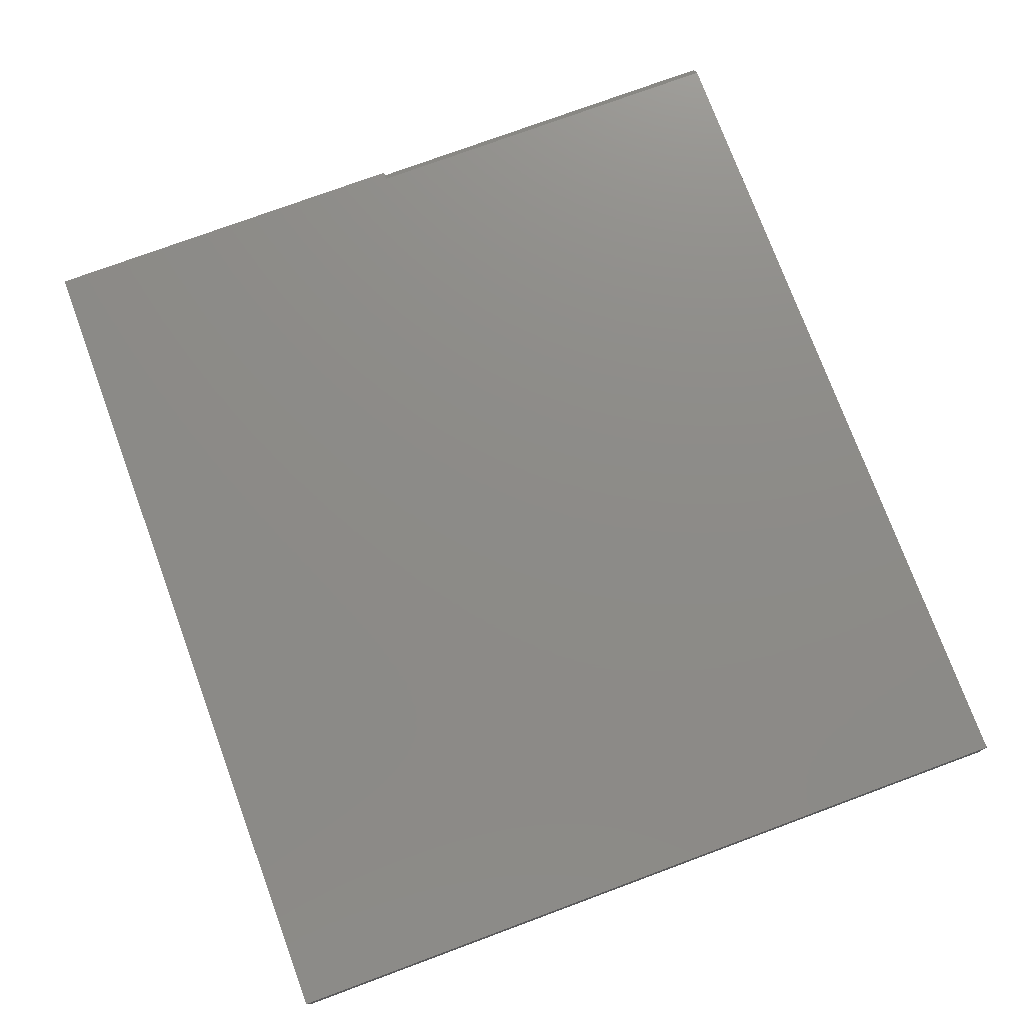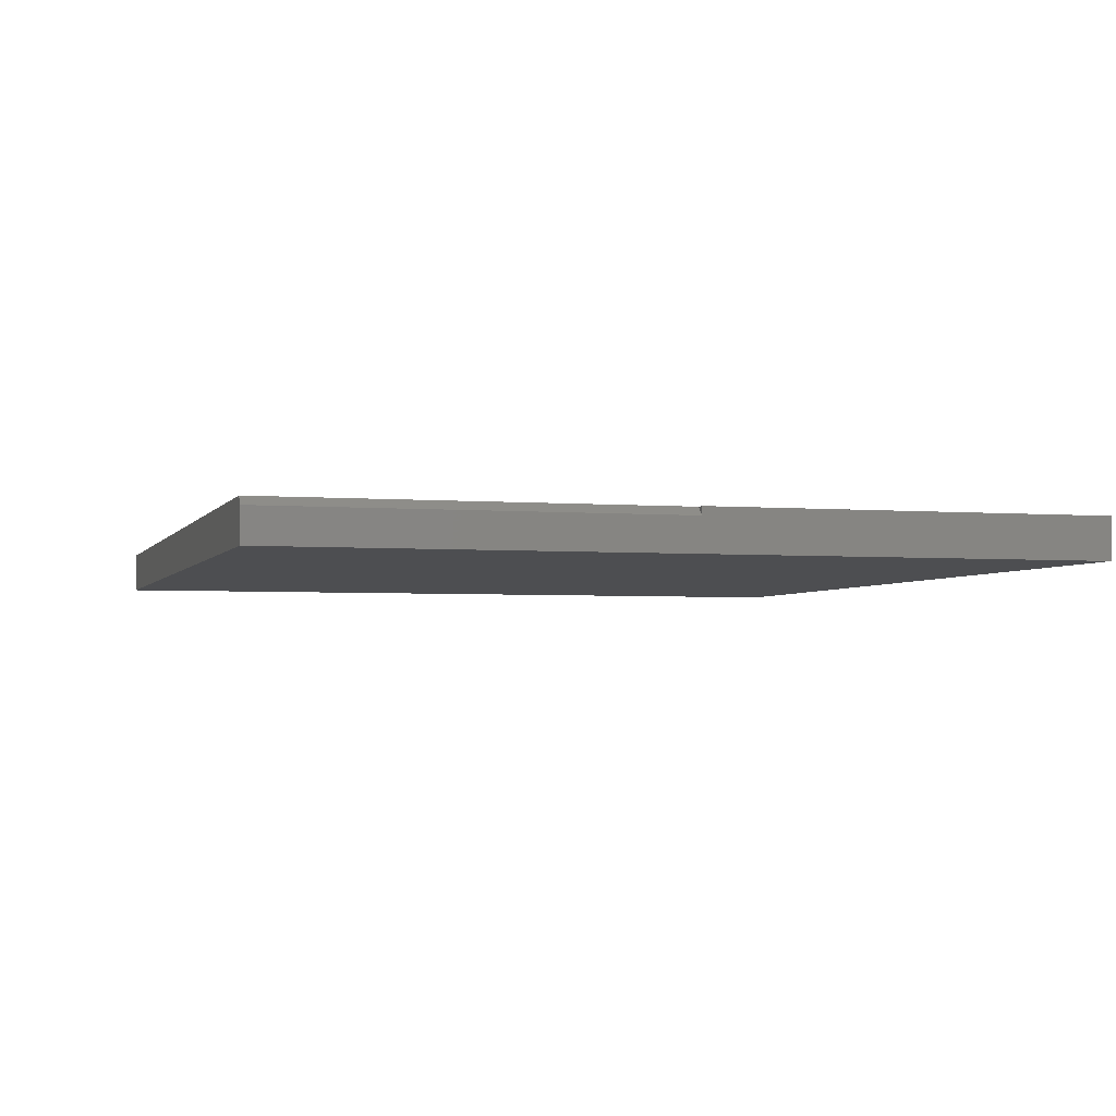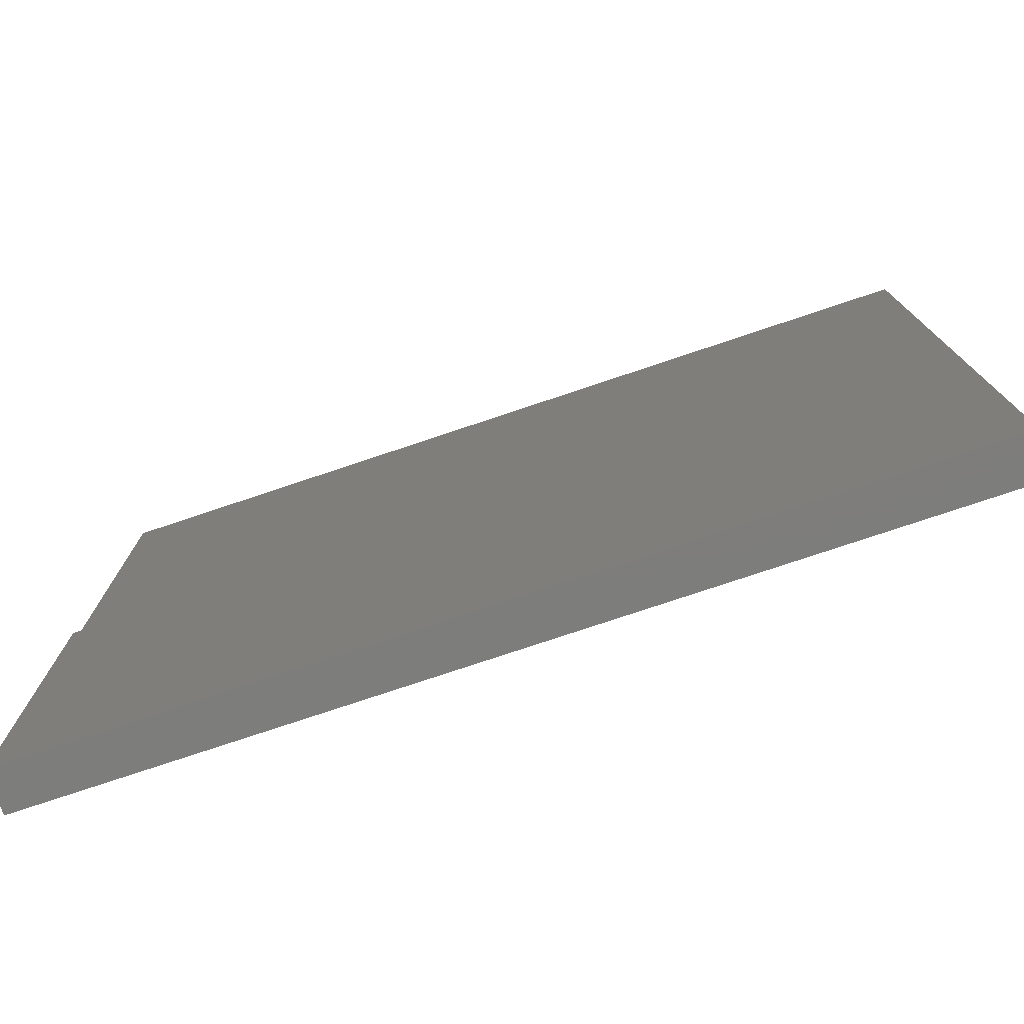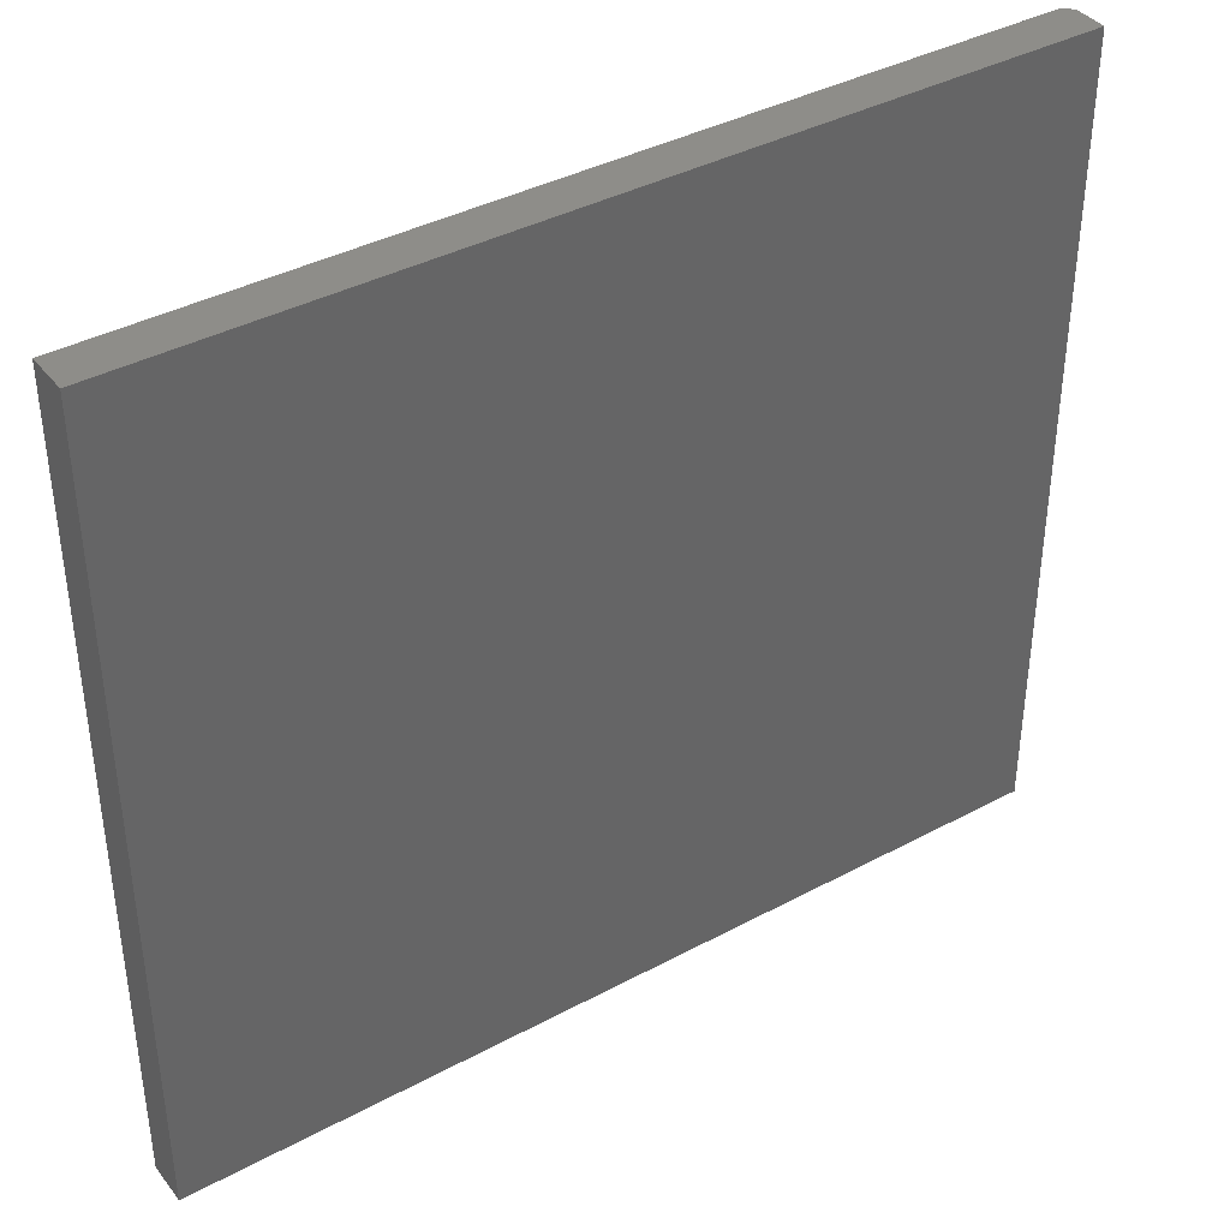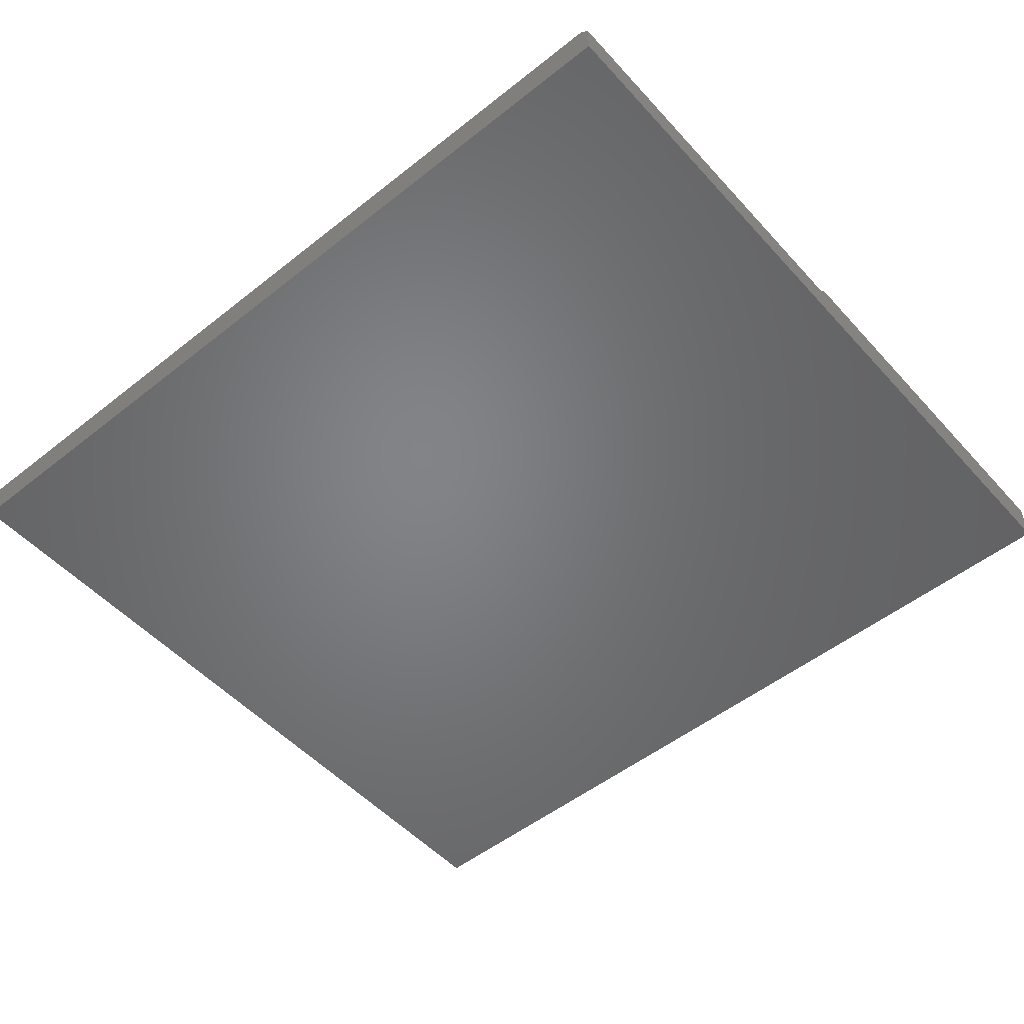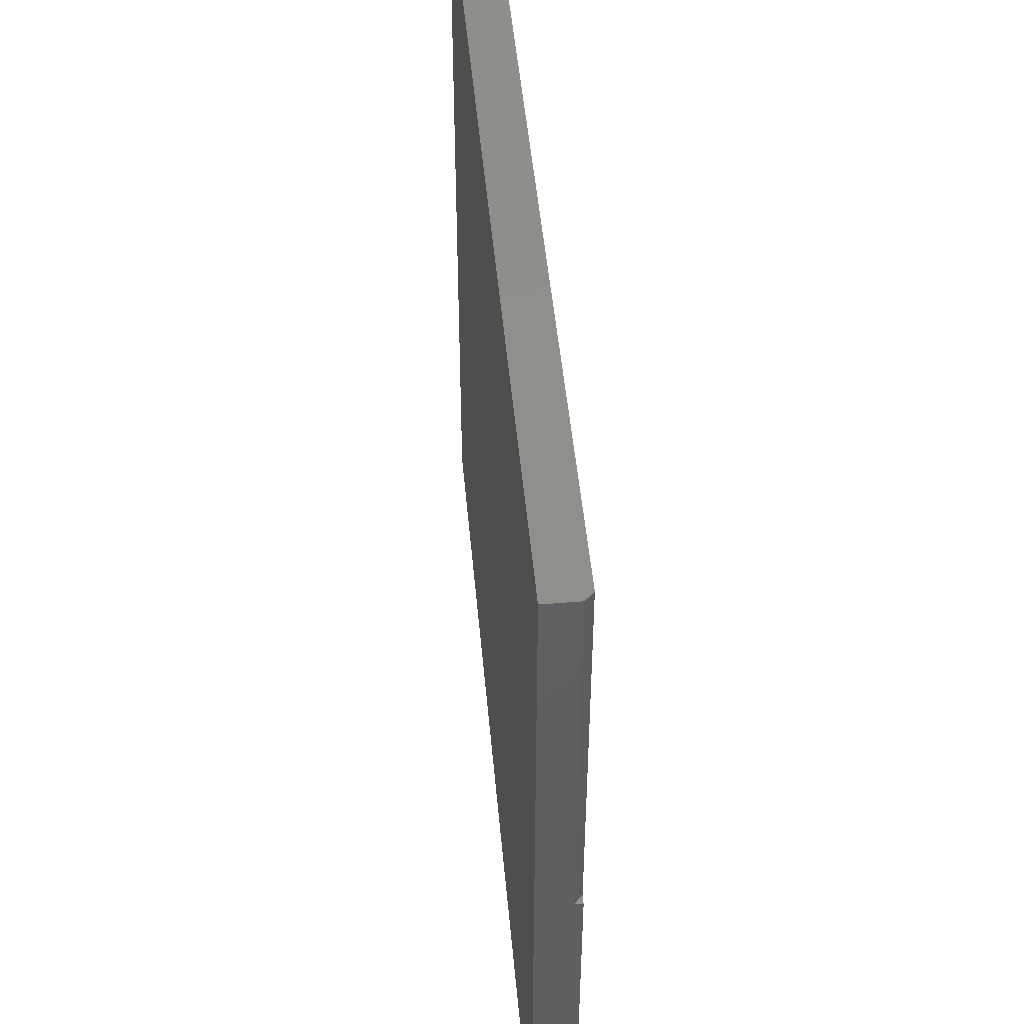
<metadata>
{"format":"stl","ext":"stl","renderer":"f3d","projection":"perspective","resolution":1024,"background":"white","views":[{"elev":75.7,"azim":-110.3,"up":"+Y"},{"elev":-3.3,"azim":73.6,"up":"+Y"},{"elev":-76.9,"azim":-161.5,"up":"+Z"},{"elev":39.0,"azim":-33.9,"up":"+Z"},{"elev":-51.4,"azim":40.7,"up":"+Y"},{"elev":48.5,"azim":84.9,"up":"+Z"}]}
</metadata>
<code>
# stl→obj: 12 verts, 20 faces
v -0.75 2.276e-17 0.3826
v -0.75 -0.03906 0.3826
v 0.07031 1.138e-16 0.3826
v 0.07812 -0.03906 0.3826
v 0.07812 -0.007812 0.3826
v 0.07812 -0.03906 -0.3672
v 0.07812 6.917e-17 -0.3672
v 0.07812 9.193e-17 0.007648
v 0.07812 -0.007812 0.007648
v -0.75 -2.277e-17 -0.3672
v 0.07031 9.106e-17 0.007648
v -0.75 -0.03906 -0.3672
f 1 2 3
f 3 2 4
f 3 4 5
f 6 7 8
f 6 8 9
f 6 9 5
f 6 5 4
f 10 1 3
f 10 3 11
f 10 11 8
f 10 8 7
f 12 6 2
f 2 6 4
f 2 1 12
f 12 1 10
f 12 10 6
f 6 10 7
f 9 8 11
f 9 11 5
f 5 11 3

</code>
